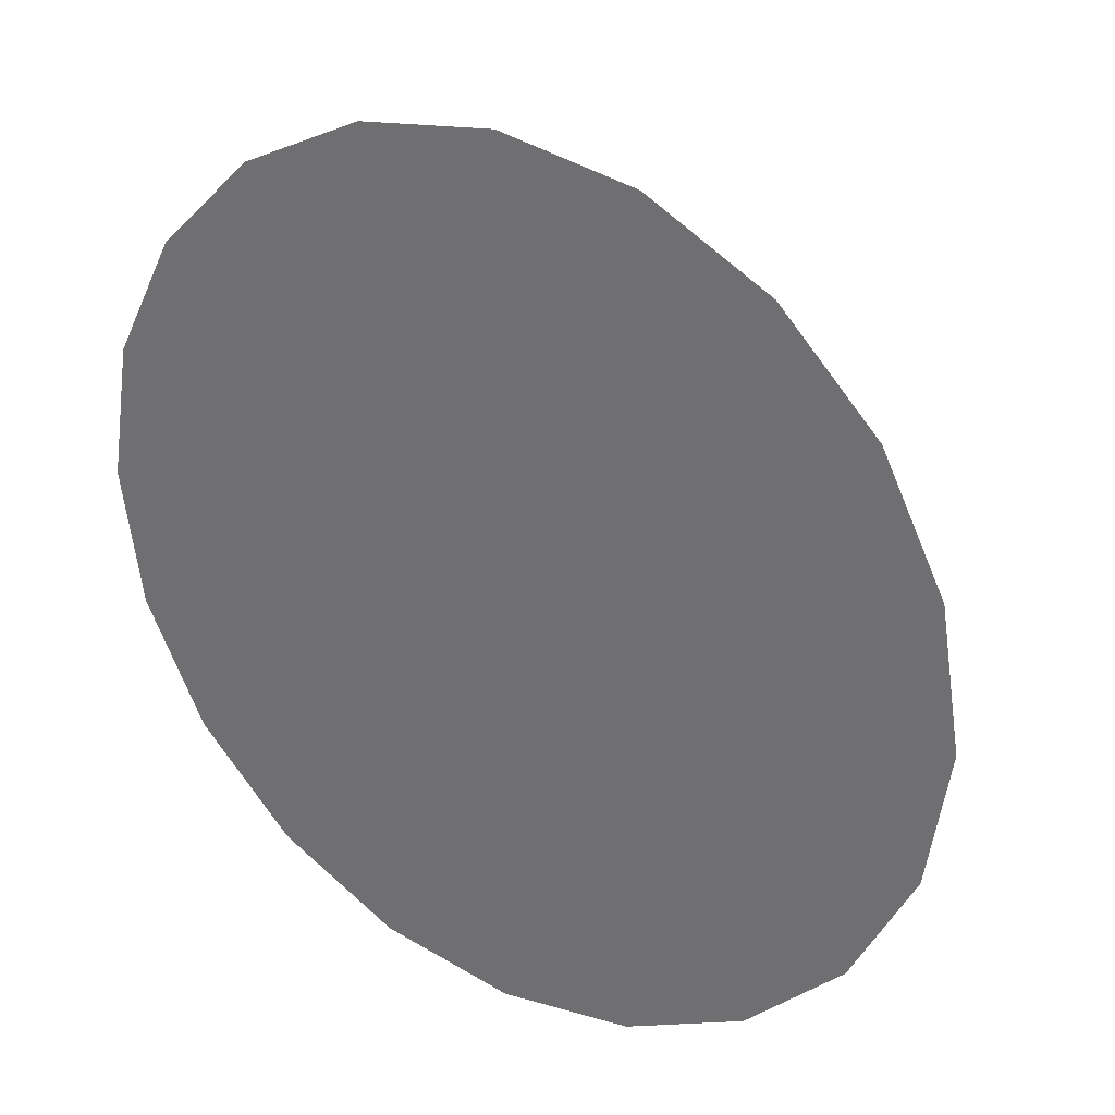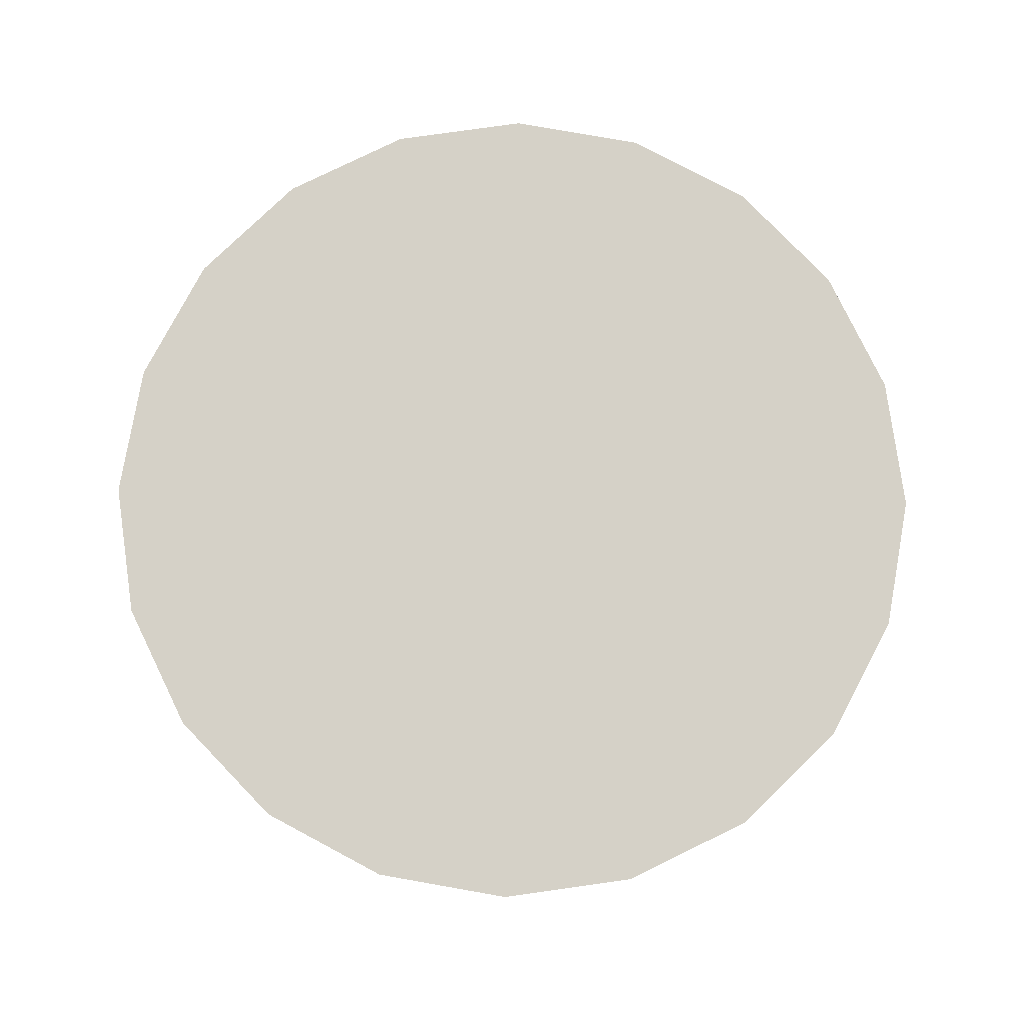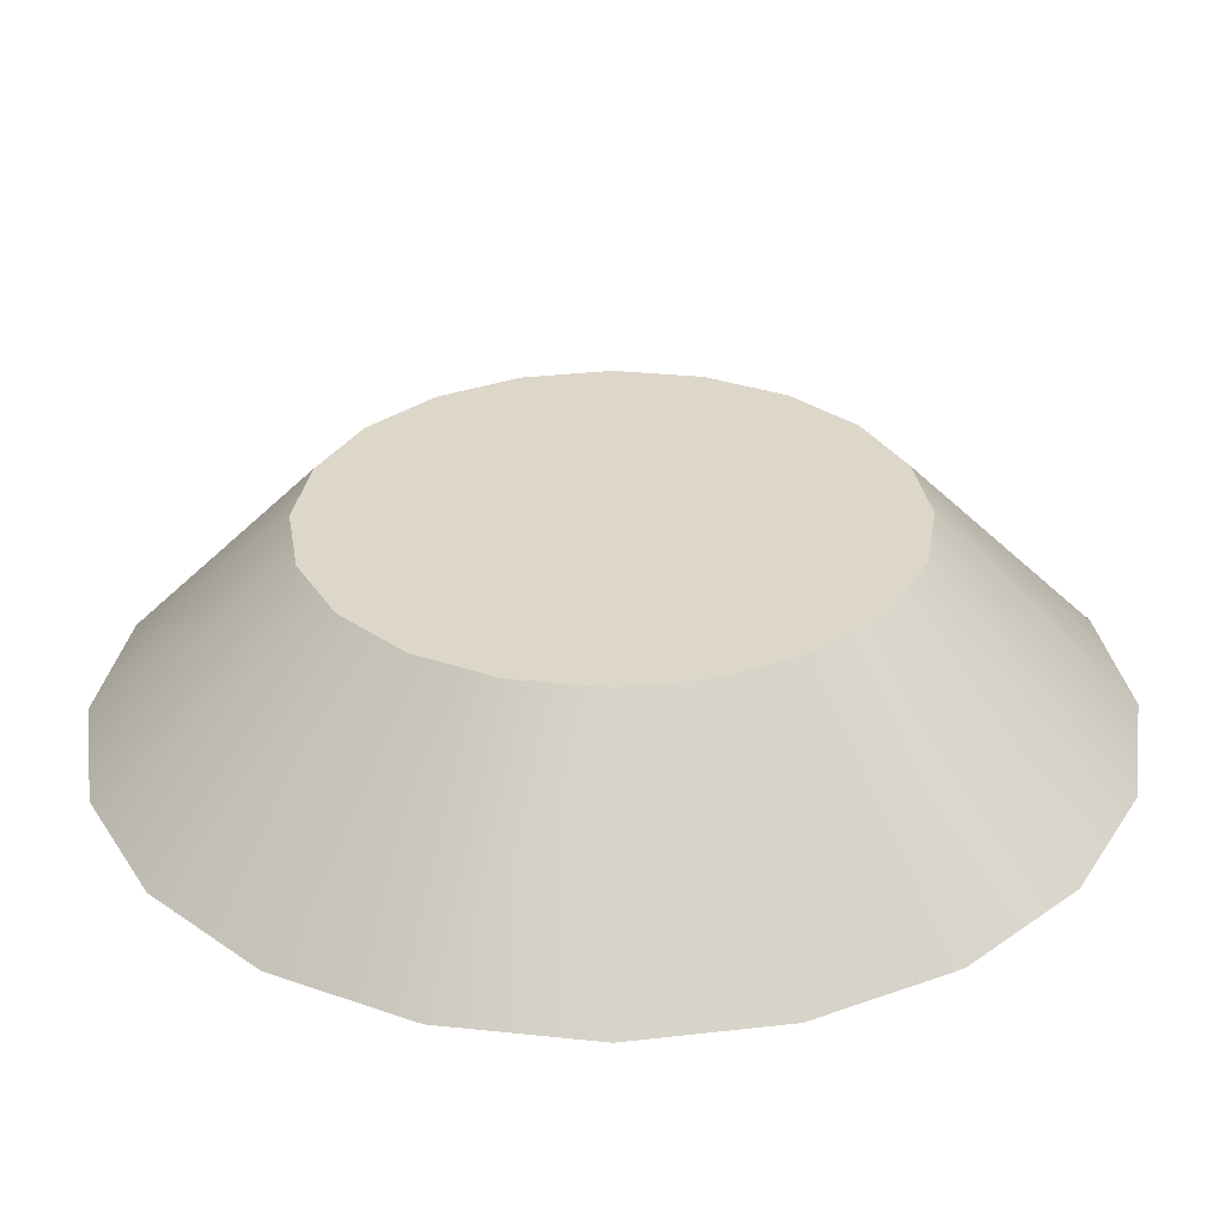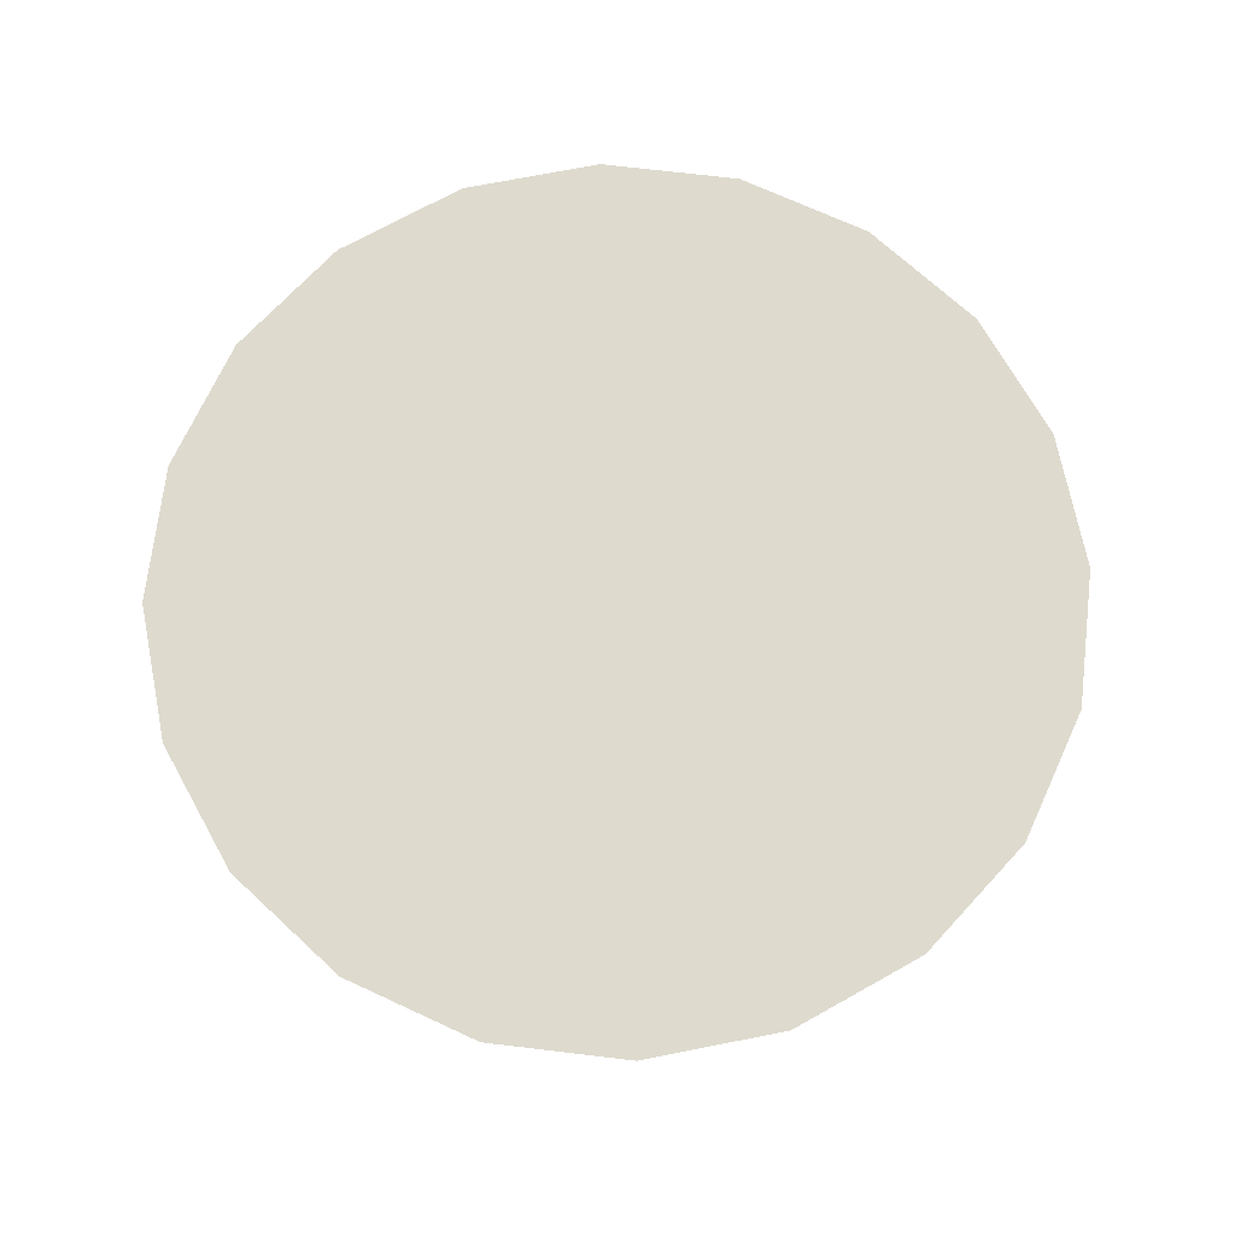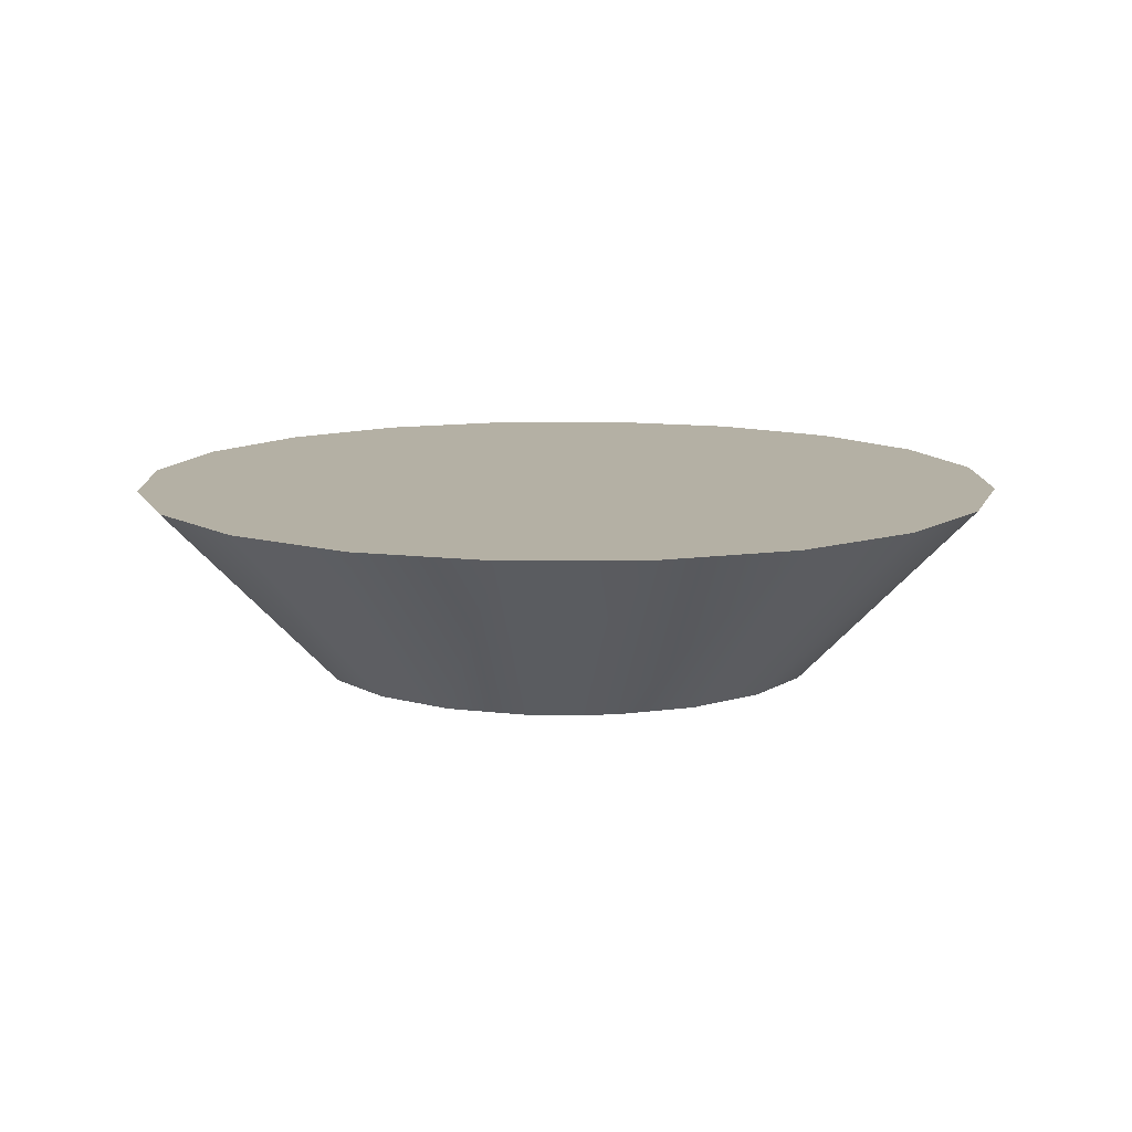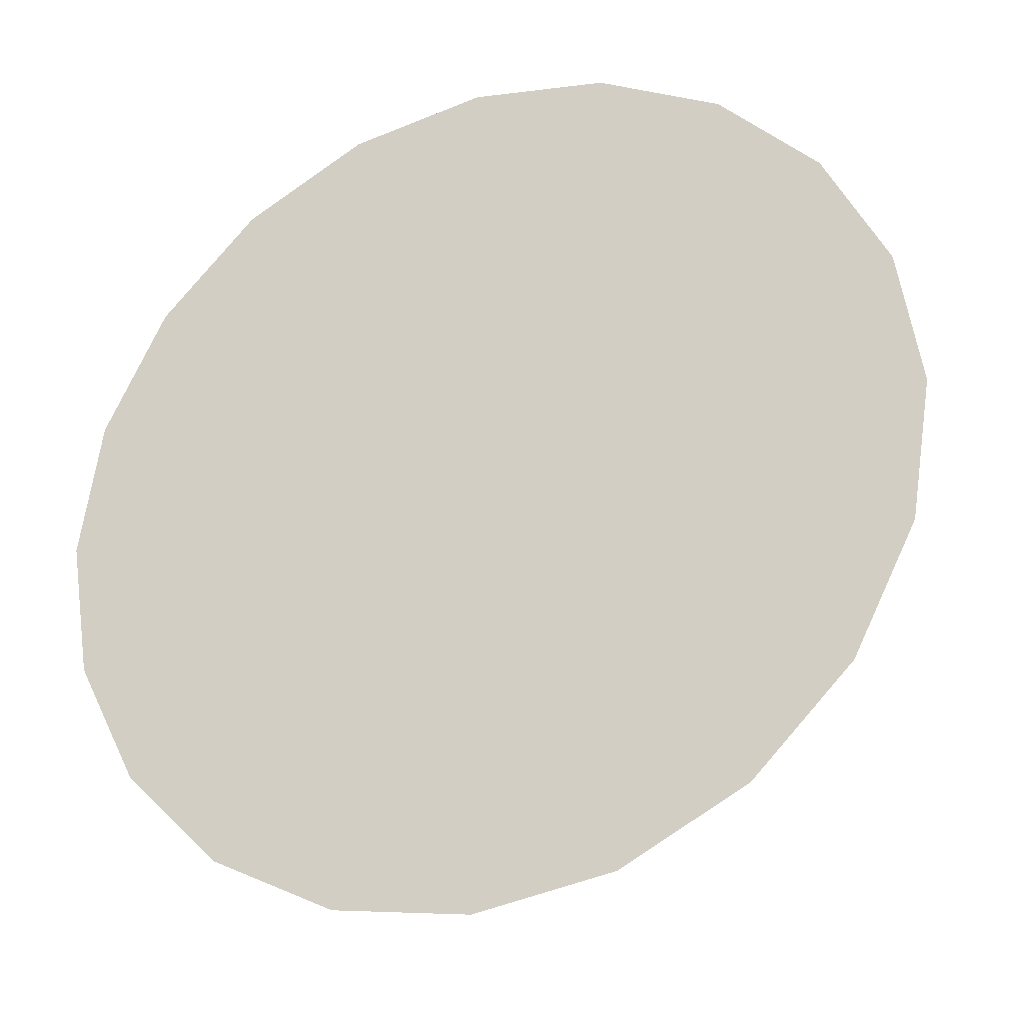
<metadata>
{"format":"obj","ext":"obj","renderer":"f3d","projection":"perspective","resolution":1024,"background":"white","views":[{"elev":30.3,"azim":-147.2,"up":"+Z"},{"elev":79.3,"azim":-35.0,"up":"+Y"},{"elev":-59.0,"azim":0.3,"up":"+Z"},{"elev":71.2,"azim":15.8,"up":"+Y"},{"elev":11.4,"azim":-46.2,"up":"+Y"},{"elev":-27.6,"azim":-157.3,"up":"+Z"}]}
</metadata>
<code>
g default
v 0.9511 -1 -0.309
v 0.809 -1 -0.5878
v 0.5878 -1 -0.809
v 0.309 -1 -0.9511
v 0 -1 -1
v -0.309 -1 -0.9511
v -0.5878 -1 -0.809
v -0.809 -1 -0.5878
v -0.9511 -1 -0.309
v -1 -1 0
v -0.9511 -1 0.309
v -0.809 -1 0.5878
v -0.5878 -1 0.809
v -0.309 -1 0.9511
v -0 -1 1
v 0.309 -1 0.9511
v 0.5878 -1 0.809
v 0.809 -1 0.5878
v 0.9511 -1 0.309
v 1 -1 0
v 1.61 -0.2857 -0.523
v 1.369 -0.2857 -0.9948
v 0.9948 -0.2857 -1.369
v 0.523 -0.2857 -1.61
v 0 -0.2857 -1.692
v -0.523 -0.2857 -1.61
v -0.9948 -0.2857 -1.369
v -1.369 -0.2857 -0.9948
v -1.61 -0.2857 -0.523
v -1.692 -0.2857 0
v -1.61 -0.2857 0.523
v -1.369 -0.2857 0.9948
v -0.9948 -0.2857 1.369
v -0.523 -0.2857 1.61
v 0 -0.2857 1.692
v 0.523 -0.2857 1.61
v 0.9948 -0.2857 1.369
v 1.369 -0.2857 0.9948
v 1.61 -0.2857 0.523
v 1.692 -0.2857 0
v 0 -1 0
v 0 -0.2857 -0
v 0.9563 -1 -0.3107
v 0.8135 -1 -0.5911
v 1.377 -0.2857 -1
v 1.619 -0.2857 -0.5259
v 0.5911 -1 -0.8135
v 1 -0.2857 -1.377
v 0.3107 -1 -0.9563
v 0.5259 -0.2857 -1.619
v -0 -1 -1.006
v 0 -0.2857 -1.702
v -0.3107 -1 -0.9563
v -0.5259 -0.2857 -1.619
v -0.5911 -1 -0.8135
v -1 -0.2857 -1.377
v -0.8135 -1 -0.5911
v -1.377 -0.2857 -1
v -0.9563 -1 -0.3107
v -1.619 -0.2857 -0.5259
v -1.006 -1 0
v -1.702 -0.2857 0
v -0.9563 -1 0.3107
v -1.619 -0.2857 0.5259
v -0.8135 -1 0.5911
v -1.377 -0.2857 1
v -0.5911 -1 0.8135
v -1 -0.2857 1.377
v -0.3107 -1 0.9563
v -0.5259 -0.2857 1.619
v -0 -1 1.006
v 0 -0.2857 1.702
v 0.3107 -1 0.9563
v 0.5259 -0.2857 1.619
v 0.5911 -1 0.8135
v 1 -0.2857 1.377
v 0.8135 -1 0.5911
v 1.377 -0.2857 1
v 0.9563 -1 0.3107
v 1.619 -0.2857 0.5259
v 1.006 -1 0
v 1.702 -0.2857 0
g pCylinder1
f 43 44 45 46
f 44 47 48 45
f 47 49 50 48
f 49 51 52 50
f 51 53 54 52
f 53 55 56 54
f 55 57 58 56
f 57 59 60 58
f 59 61 62 60
f 61 63 64 62
f 63 65 66 64
f 65 67 68 66
f 67 69 70 68
f 69 71 72 70
f 71 73 74 72
f 73 75 76 74
f 75 77 78 76
f 77 79 80 78
f 79 81 82 80
f 81 43 46 82
f 2 1 41
f 3 2 41
f 4 3 41
f 5 4 41
f 6 5 41
f 7 6 41
f 8 7 41
f 9 8 41
f 10 9 41
f 11 10 41
f 12 11 41
f 13 12 41
f 14 13 41
f 15 14 41
f 16 15 41
f 17 16 41
f 18 17 41
f 19 18 41
f 20 19 41
f 1 20 41
f 21 22 42
f 22 23 42
f 23 24 42
f 24 25 42
f 25 26 42
f 26 27 42
f 27 28 42
f 28 29 42
f 29 30 42
f 30 31 42
f 31 32 42
f 32 33 42
f 33 34 42
f 34 35 42
f 35 36 42
f 36 37 42
f 37 38 42
f 38 39 42
f 39 40 42
f 40 21 42
f 1 2 44 43
f 22 21 46 45
f 2 3 47 44
f 23 22 45 48
f 3 4 49 47
f 24 23 48 50
f 4 5 51 49
f 25 24 50 52
f 5 6 53 51
f 26 25 52 54
f 6 7 55 53
f 27 26 54 56
f 7 8 57 55
f 28 27 56 58
f 8 9 59 57
f 29 28 58 60
f 9 10 61 59
f 30 29 60 62
f 10 11 63 61
f 31 30 62 64
f 11 12 65 63
f 32 31 64 66
f 12 13 67 65
f 33 32 66 68
f 13 14 69 67
f 34 33 68 70
f 14 15 71 69
f 35 34 70 72
f 15 16 73 71
f 36 35 72 74
f 16 17 75 73
f 37 36 74 76
f 17 18 77 75
f 38 37 76 78
f 18 19 79 77
f 39 38 78 80
f 19 20 81 79
f 40 39 80 82
f 20 1 43 81
f 21 40 82 46

</code>
